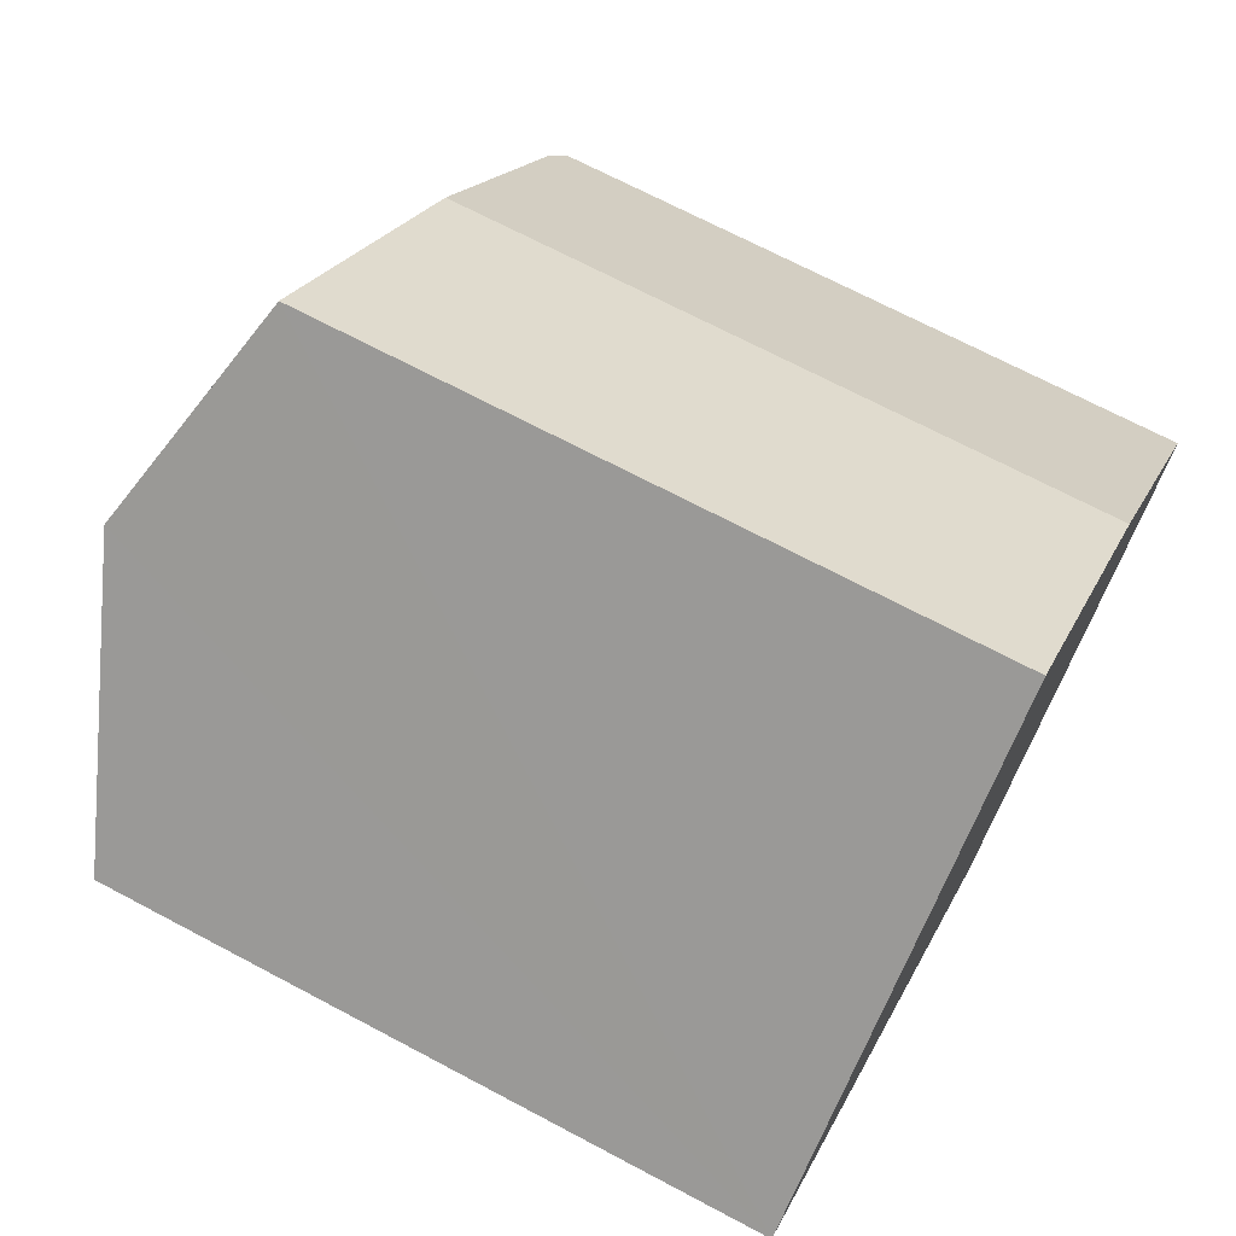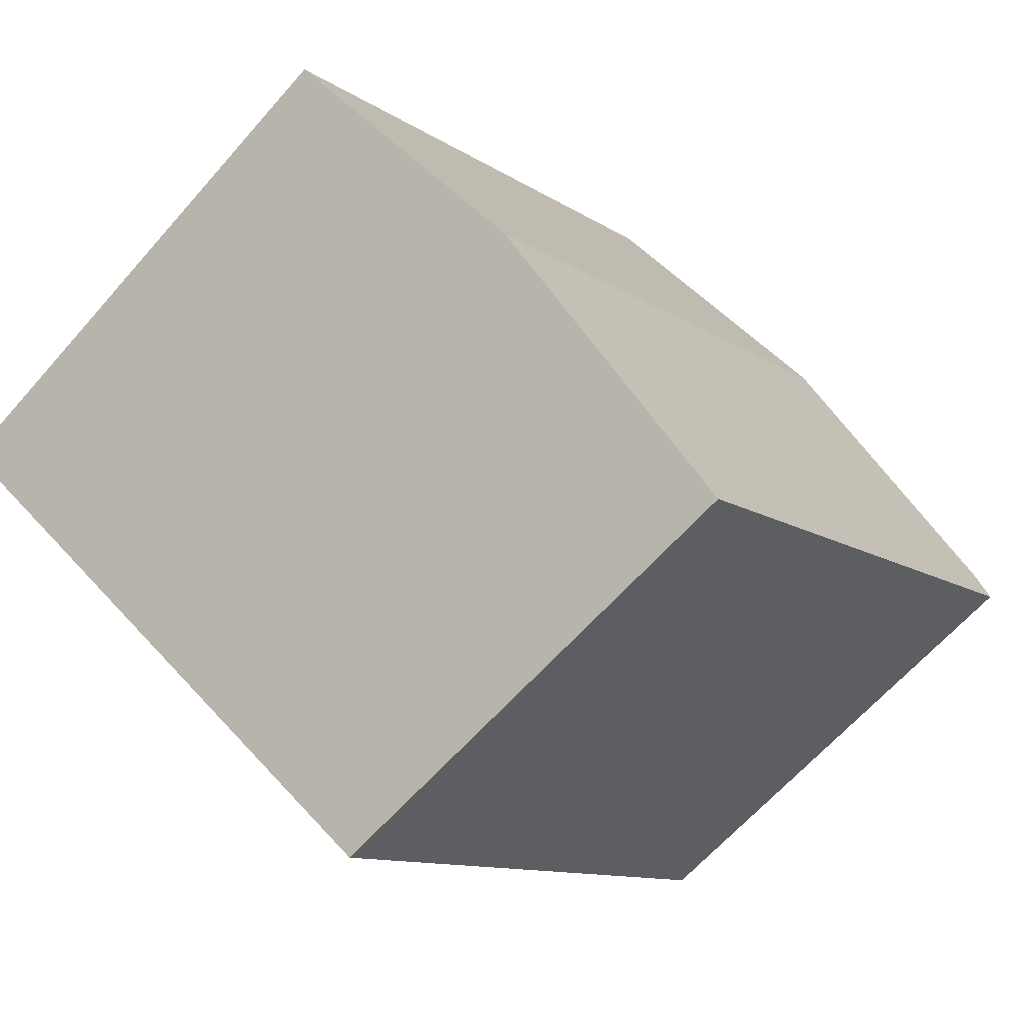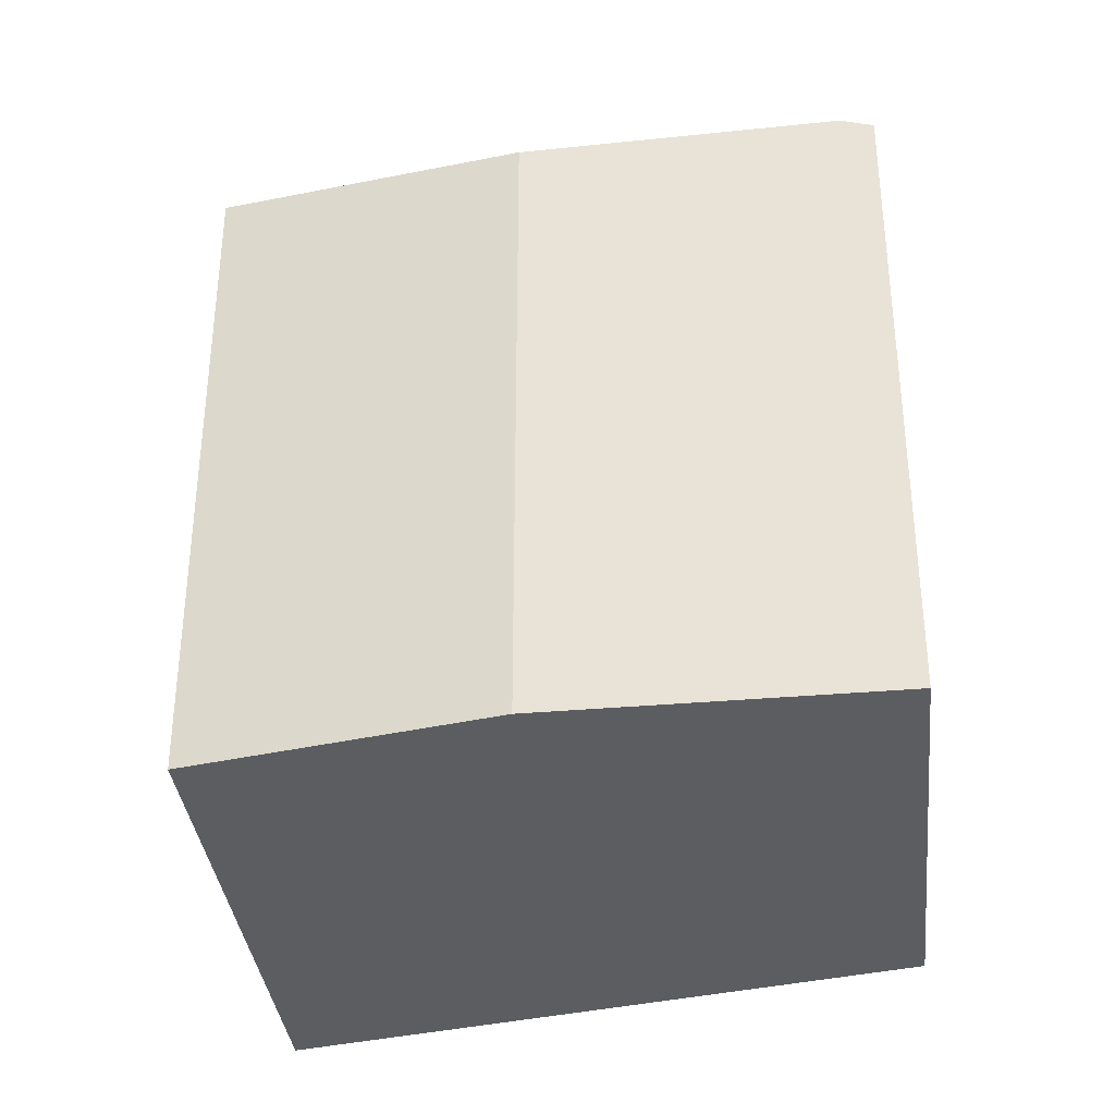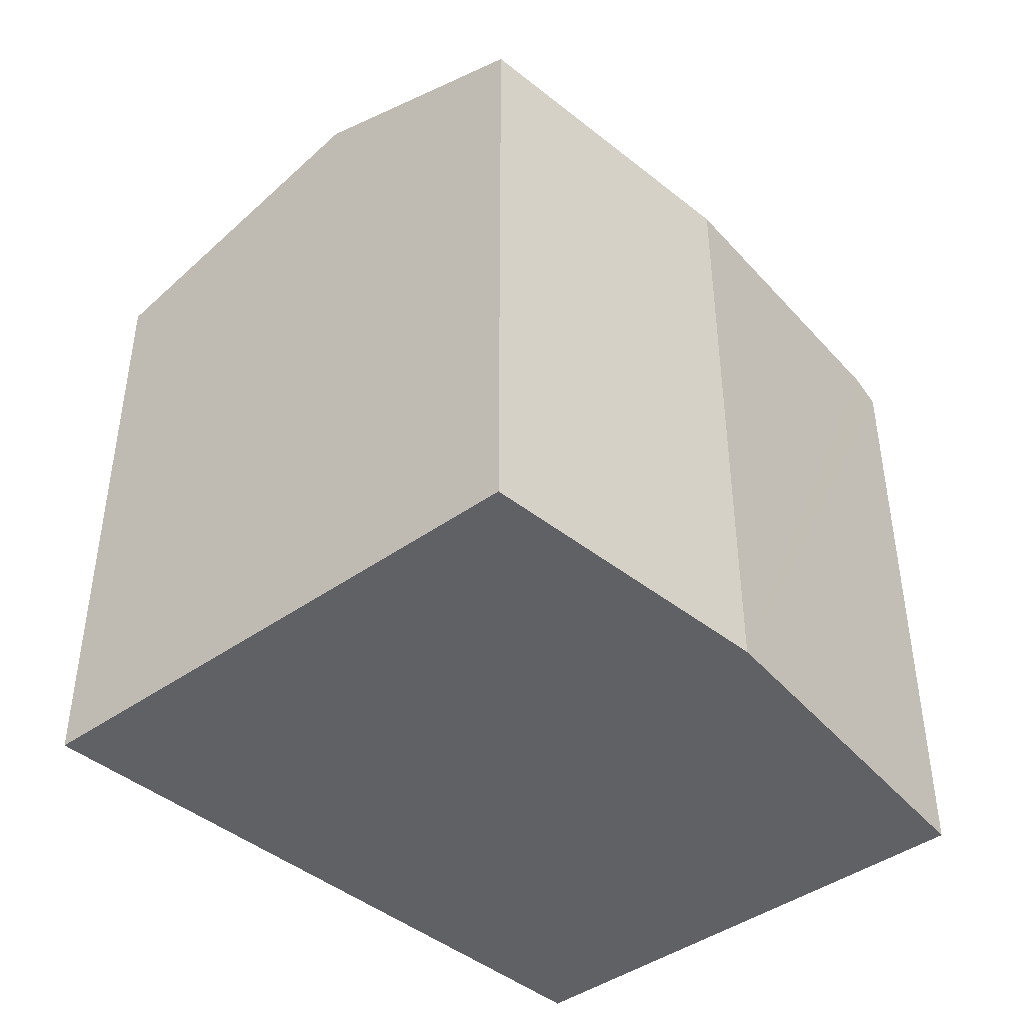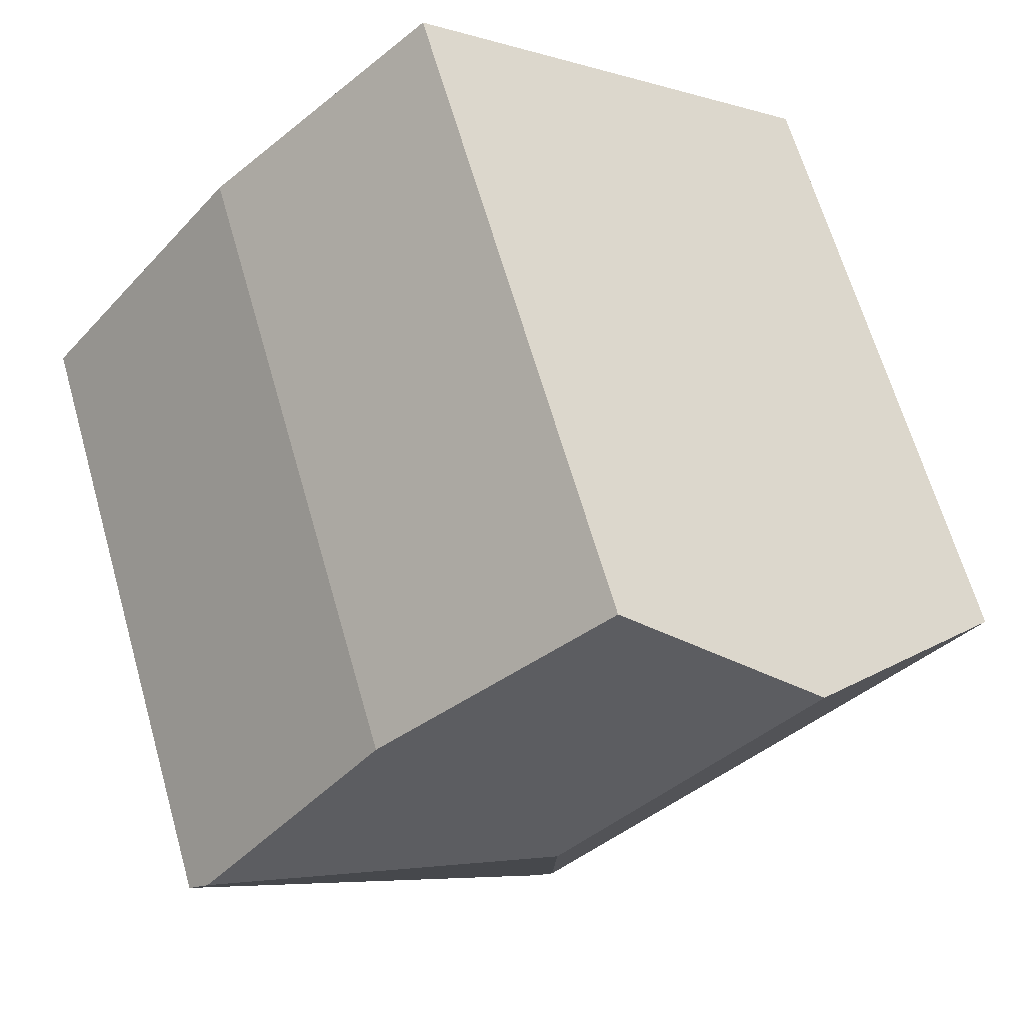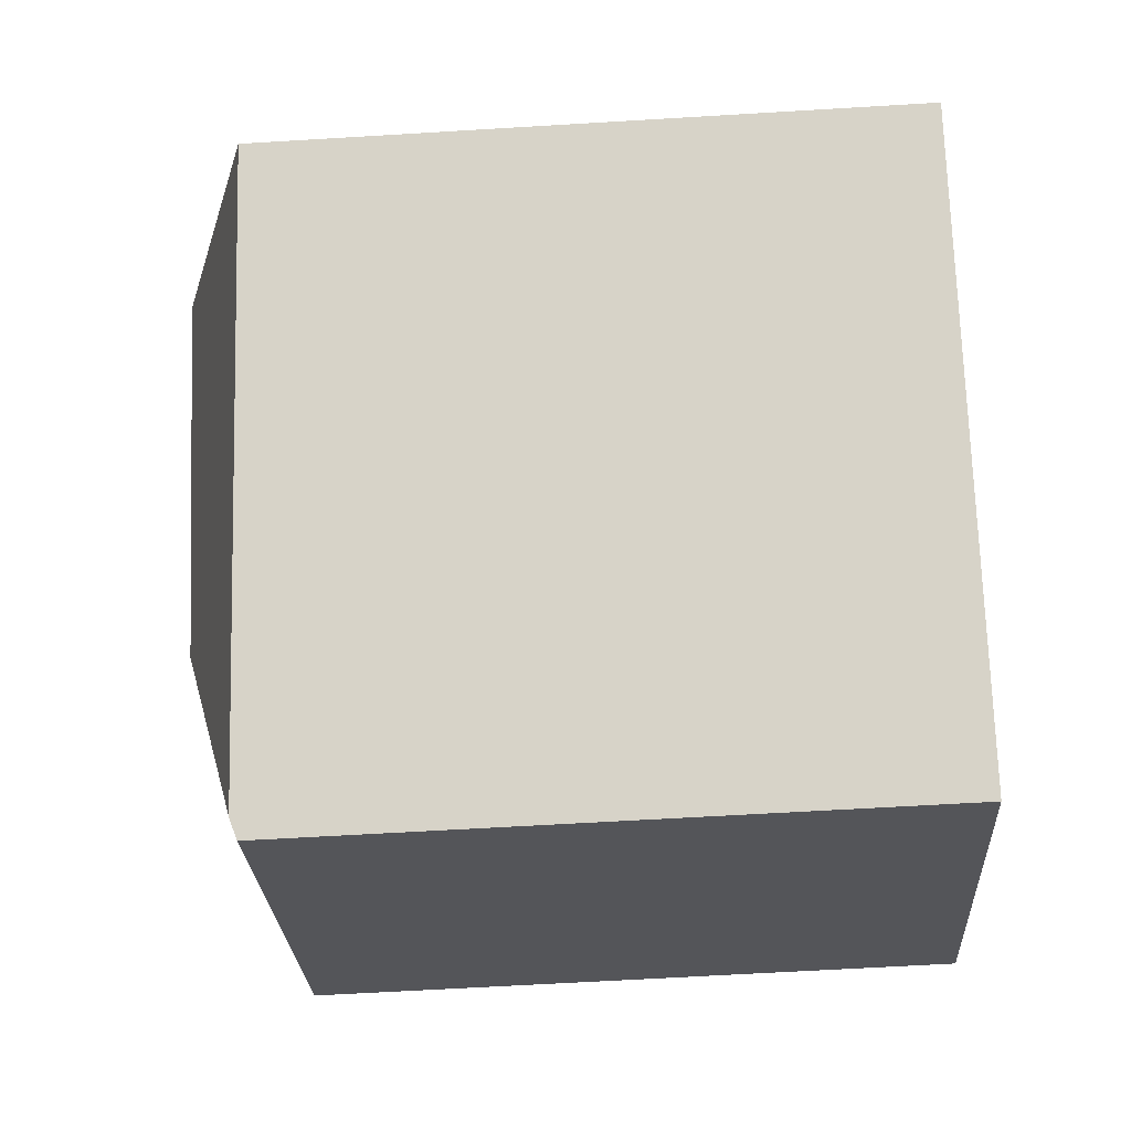
<metadata>
{"format":"obj","ext":"obj","renderer":"f3d","projection":"perspective","resolution":1024,"background":"white","views":[{"elev":70.1,"azim":-62.1,"up":"+Z"},{"elev":-10.6,"azim":31.3,"up":"+Z"},{"elev":-36.7,"azim":57.9,"up":"+Y"},{"elev":-45.8,"azim":-0.3,"up":"+Y"},{"elev":65.1,"azim":164.0,"up":"+Z"},{"elev":-62.8,"azim":-86.5,"up":"+Z"}]}
</metadata>
<code>
v  19.66 16.59 -5.126
v  21.85 16.59 -3.339
v  21.89 16.57 -3.392
v  21.38 16.83 -2.752
v  12.4 18.78 -2.155
v  12.25 16.66 -10.88
v  11.85 16.83 -10.52
v  5.618 16.59 -4.987
v  5.882 18.78 4.8
v  0.532 16.59 0.434
v  0 16.38 1.003e-15
v  10.6 16.85 8.648
v  16.44 16.62 3.461
v  0 0 0
v  10.6 -5.295e-16 8.648
v  0.532 -2.657e-17 0.434
v  5.882 -2.939e-16 4.8
v  16.44 -2.119e-16 3.461
v  21.85 2.045e-16 -3.339
v  21.89 2.077e-16 -3.392
v  21.38 1.685e-16 -2.752
v  12.25 6.661e-16 -10.88
v  5.618 3.054e-16 -4.987
v  11.85 6.44e-16 -10.52
v  19.66 3.139e-16 -5.126
g defaultobject
f 1 2 3
f 2 1 4
f 4 1 5
f 5 1 6
f 5 6 7
f 8 5 7
f 5 8 9
f 9 8 10
f 10 8 11
f 12 5 9
f 5 12 13
f 5 13 4
f 14 10 11
f 10 14 9
f 9 14 12
f 12 14 15
f 15 14 16
f 15 16 17
f 15 13 12
f 13 15 18
f 18 4 13
f 4 18 2
f 2 18 3
f 3 18 19
f 3 19 20
f 19 18 21
f 22 7 6
f 7 22 8
f 8 22 11
f 11 22 23
f 11 23 14
f 23 22 24
f 20 1 3
f 1 20 6
f 6 20 22
f 22 20 25
f 25 24 22
f 24 25 23
f 23 25 20
f 23 20 19
f 23 19 21
f 23 21 18
f 23 18 14
f 14 18 16
f 16 18 17
f 17 18 15

</code>
